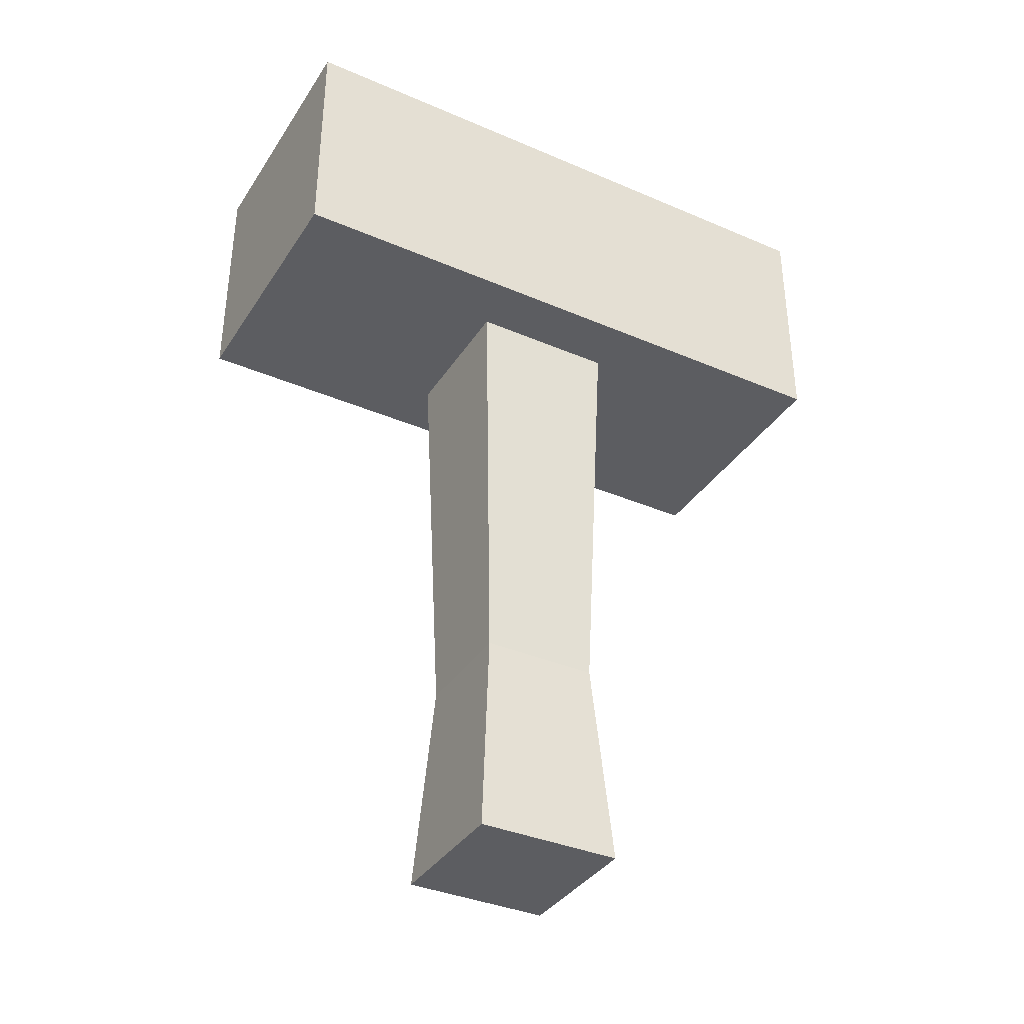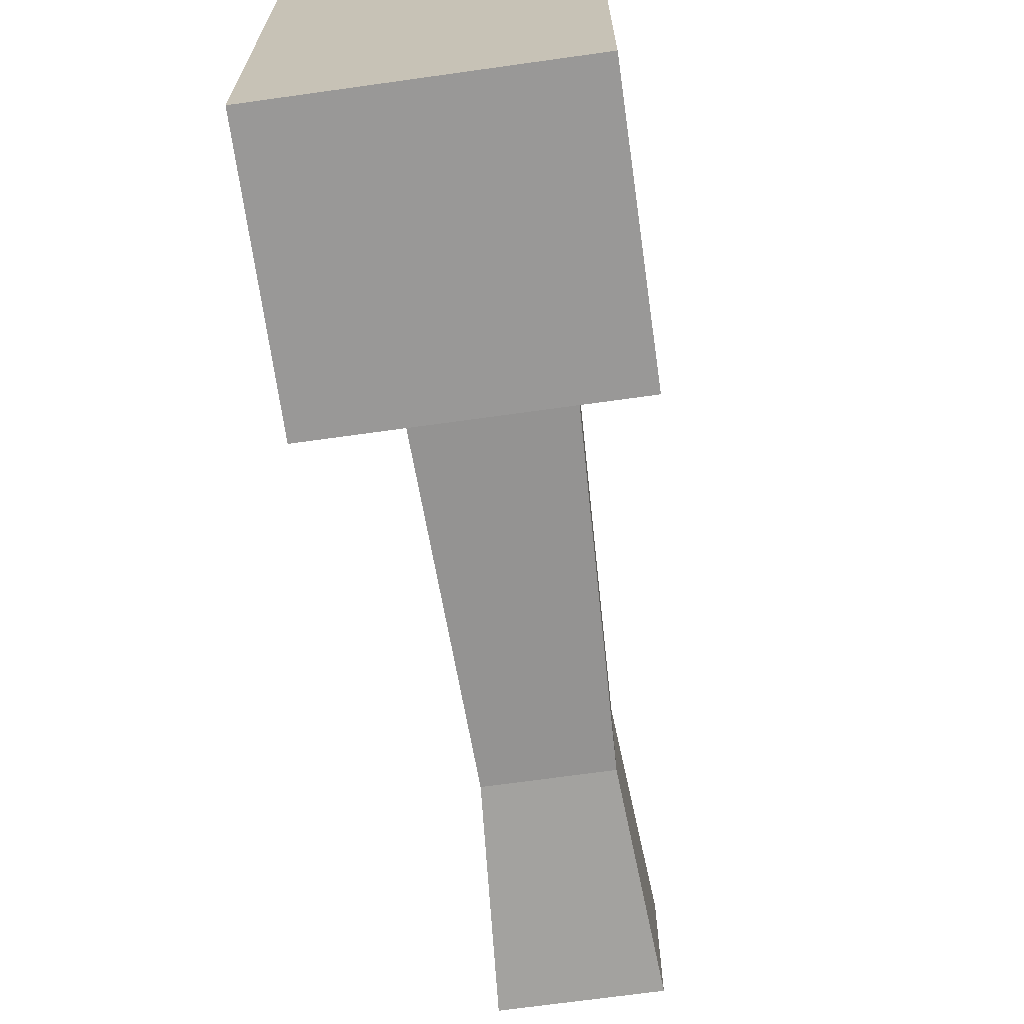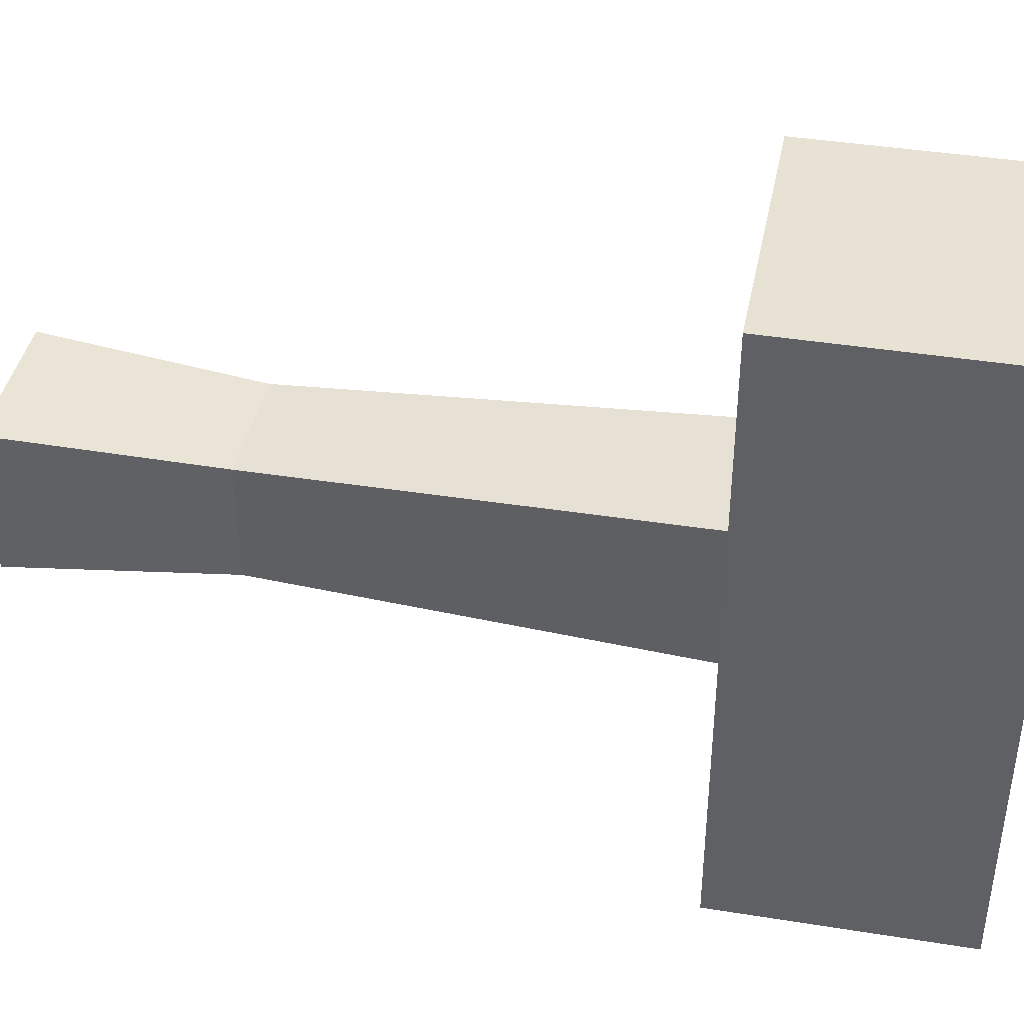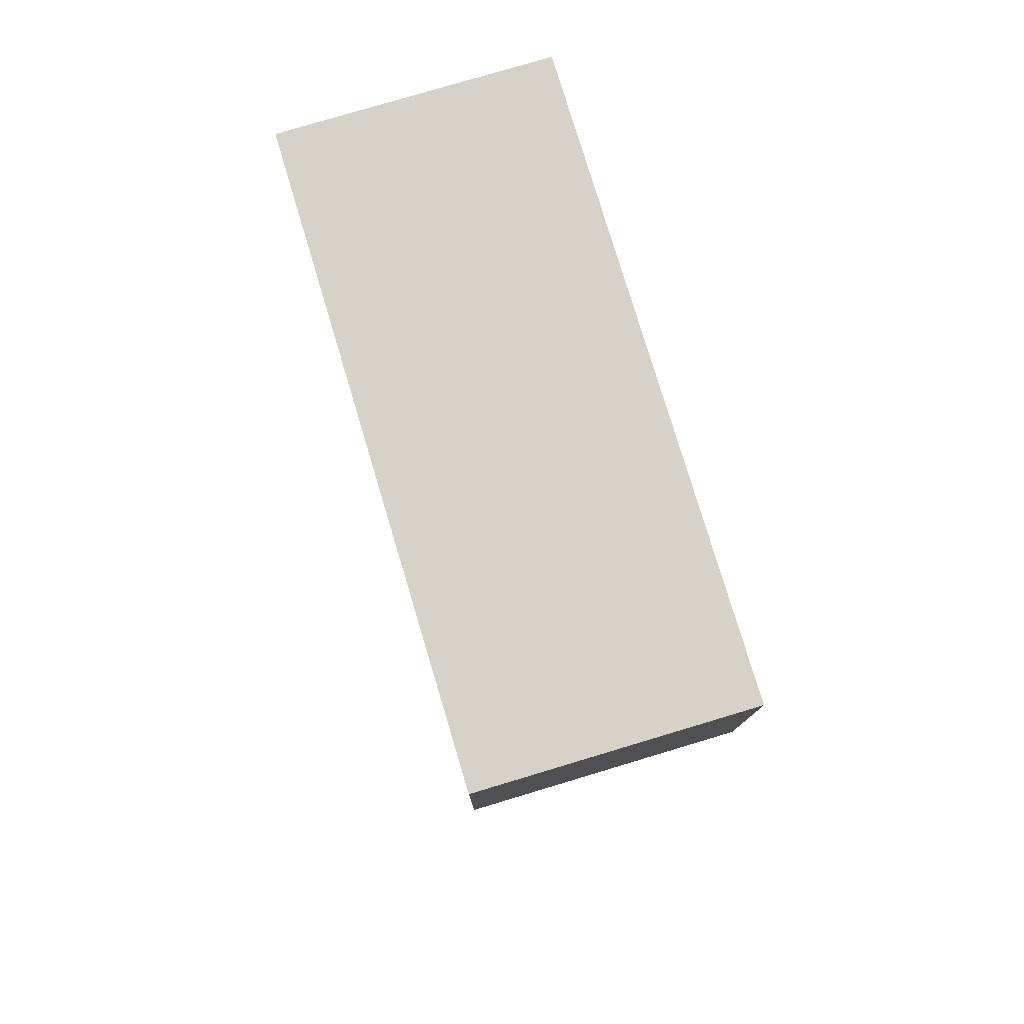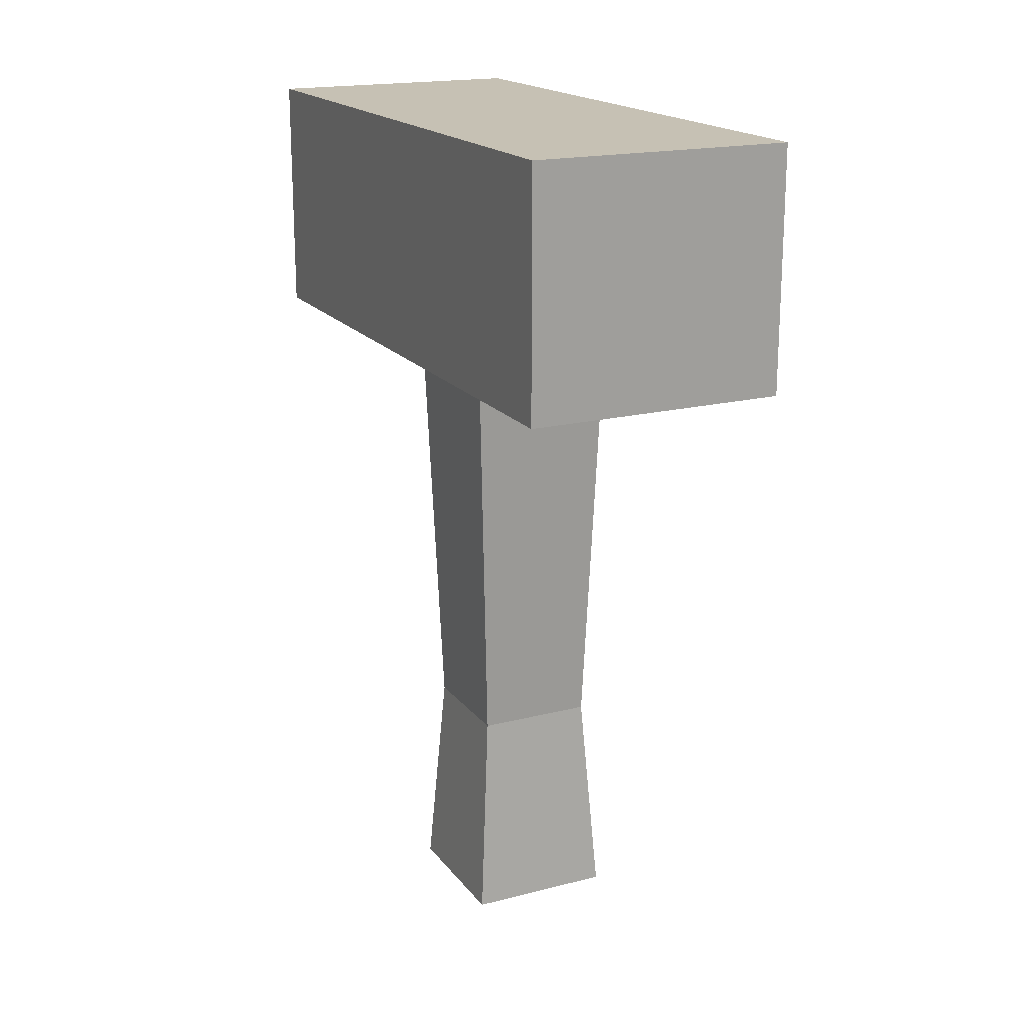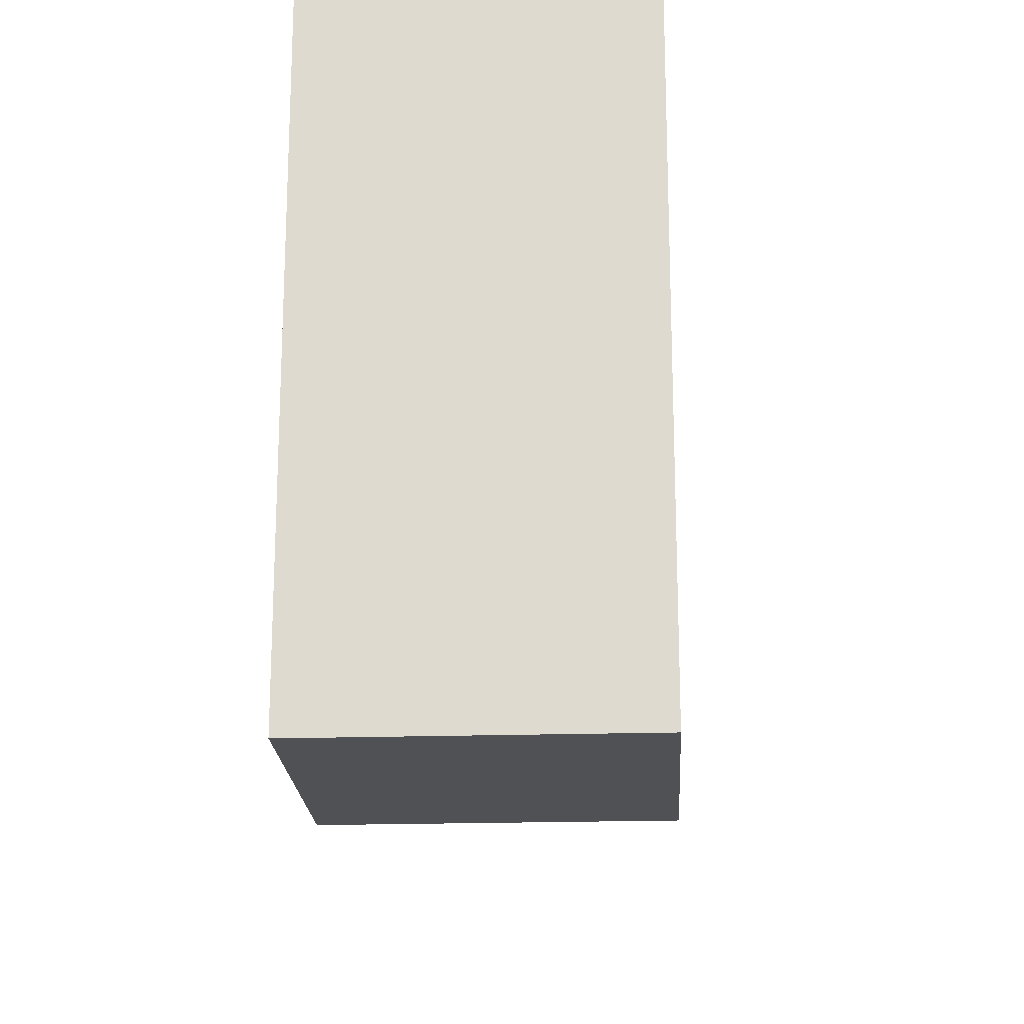
<metadata>
{"format":"obj","ext":"obj","renderer":"f3d","projection":"perspective","resolution":1024,"background":"white","views":[{"elev":-36.7,"azim":-119.1,"up":"+Y"},{"elev":-68.7,"azim":-172.0,"up":"+Z"},{"elev":40.8,"azim":101.1,"up":"+Z"},{"elev":78.1,"azim":163.3,"up":"+Y"},{"elev":18.6,"azim":-25.9,"up":"+Y"},{"elev":-20.2,"azim":-176.8,"up":"+Z"}]}
</metadata>
<code>
o Cube_Cube.001
v -0.04906 -0.2898 0.04906
v -0.08868 0.133 0.1268
v -0.04906 -0.2898 -0.04906
v -0.08868 0.133 -0.1268
v 0.04906 -0.2898 0.04906
v 0.08868 0.133 0.1268
v 0.04906 -0.2898 -0.04906
v 0.08868 0.133 -0.1268
v -0.04906 0.133 0.04906
v -0.04906 0.133 -0.04906
v 0.04906 0.133 -0.04906
v 0.04906 0.133 0.04906
v -0.08868 0.296 0.1268
v -0.08868 0.296 -0.1268
v 0.08868 0.296 0.1268
v 0.08868 0.296 -0.1268
v -0.08868 0.133 -0.2097
v 0.08868 0.133 -0.2097
v 0.08868 0.133 0.2097
v -0.08868 0.133 0.2097
v -0.08868 0.296 -0.2097
v 0.08868 0.296 -0.2097
v 0.08868 0.296 0.2097
v -0.08868 0.296 0.2097
v -0.03925 -0.1468 -0.03925
v 0.03925 -0.1468 -0.03925
v 0.03925 -0.1468 0.03925
v -0.03925 -0.1468 0.03925
f 9 2 4 10
f 10 4 8 11
f 11 8 6 12
f 12 6 2 9
f 3 7 5 1
f 8 4 17 18
f 27 12 9 28
f 26 11 12 27
f 25 10 11 26
f 28 9 10 25
f 16 14 13 15
f 6 8 16 15
f 4 2 13 14
f 13 2 20 24
f 18 17 21 22
f 20 19 23 24
f 16 8 18 22
f 15 13 24 23
f 14 16 22 21
f 6 15 23 19
f 4 14 21 17
f 2 6 19 20
f 1 28 25 3
f 3 25 26 7
f 7 26 27 5
f 5 27 28 1

</code>
